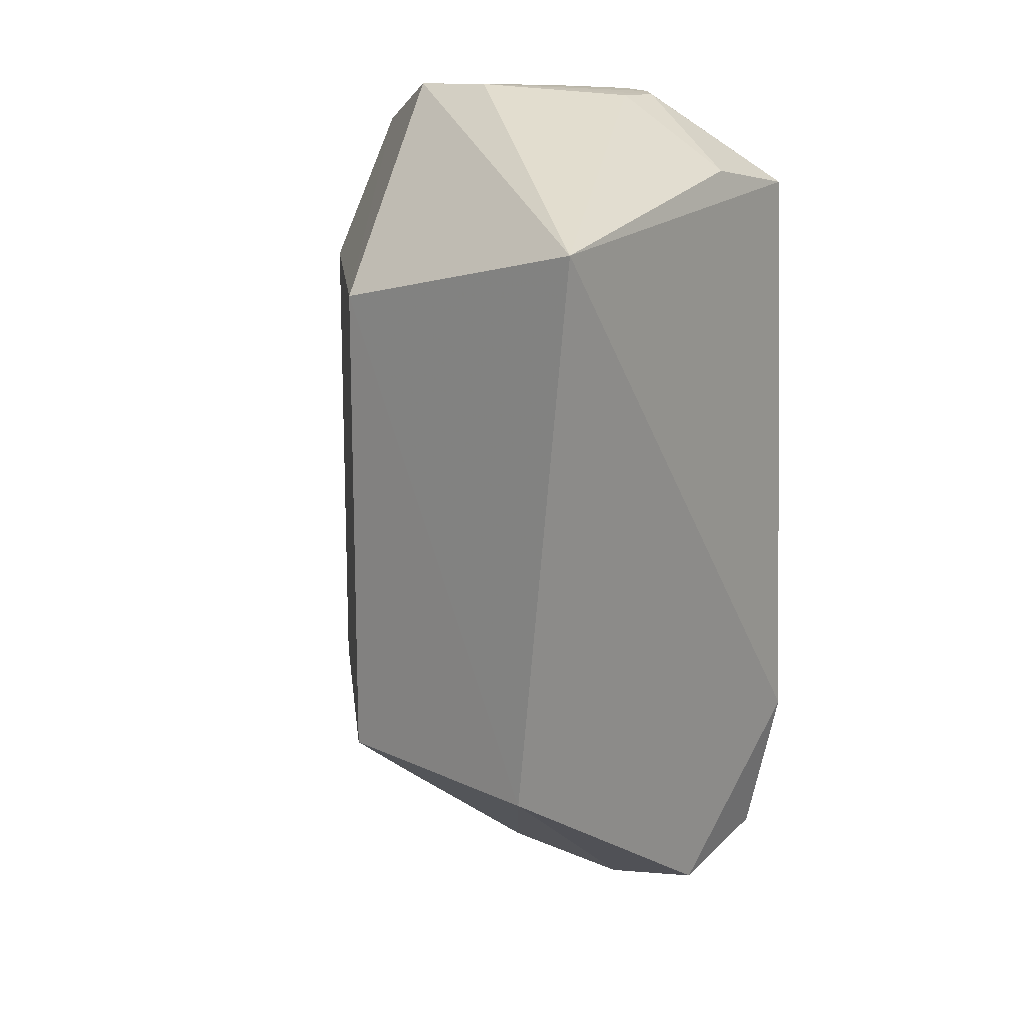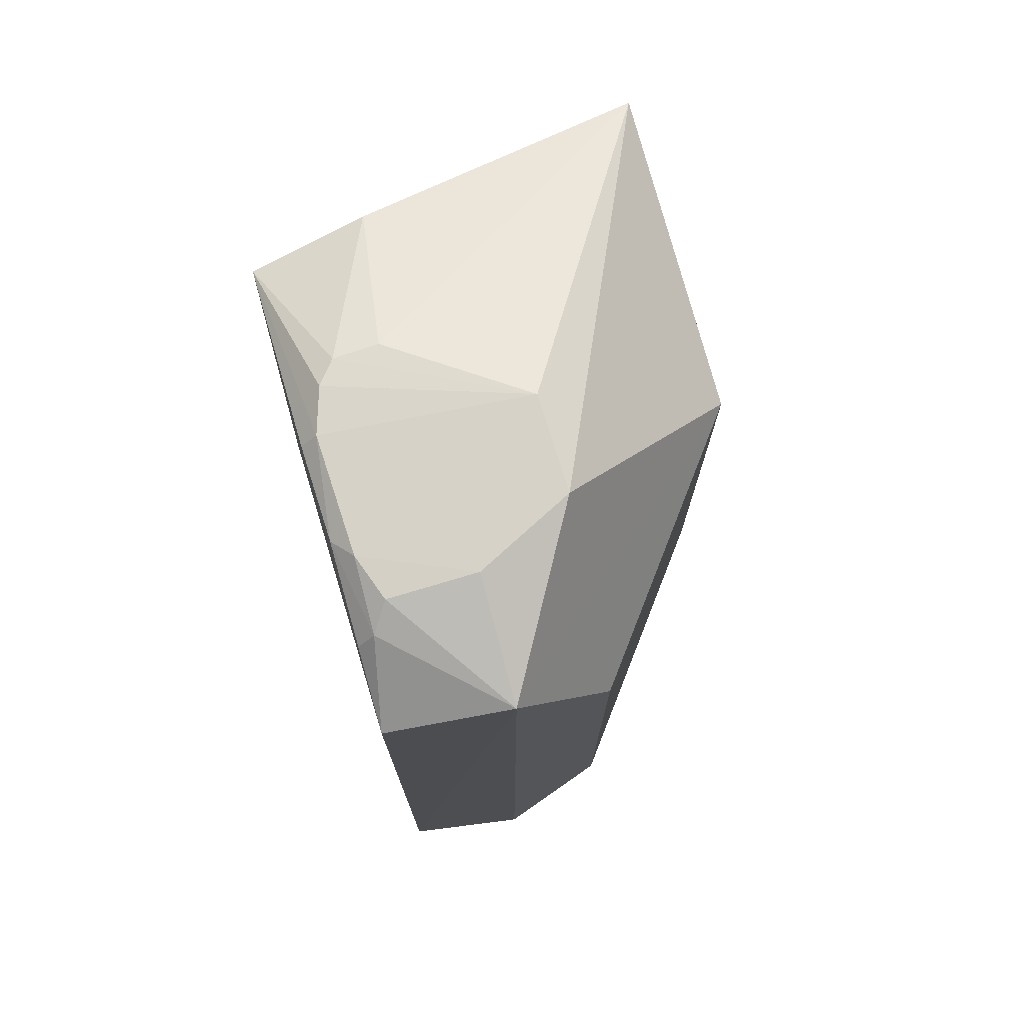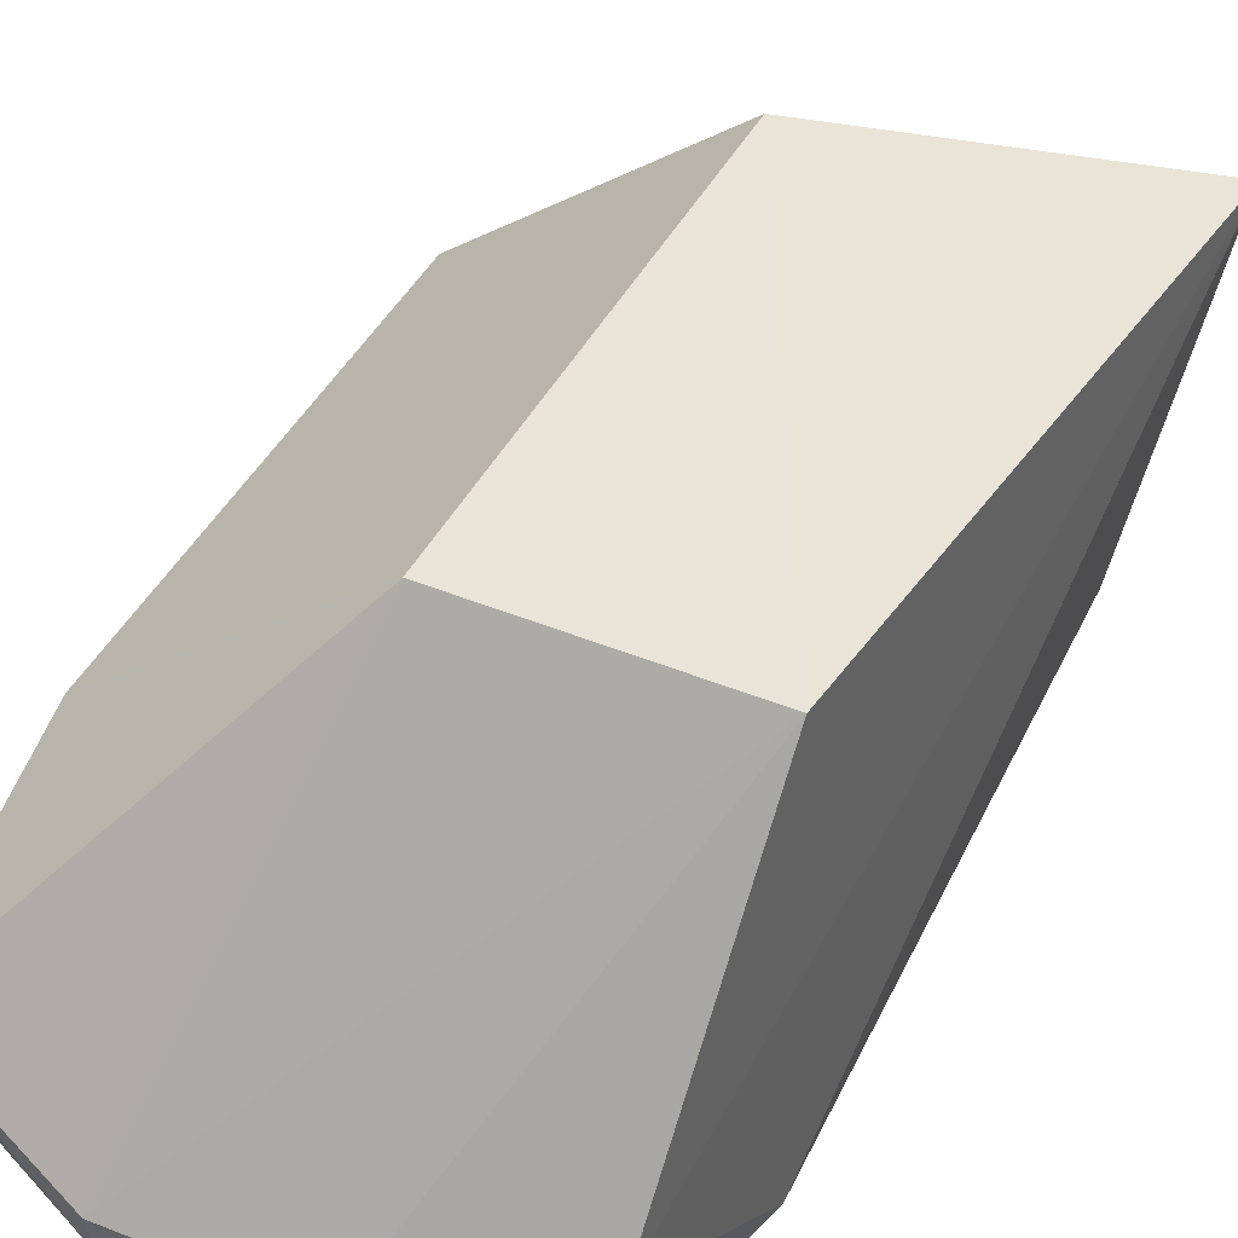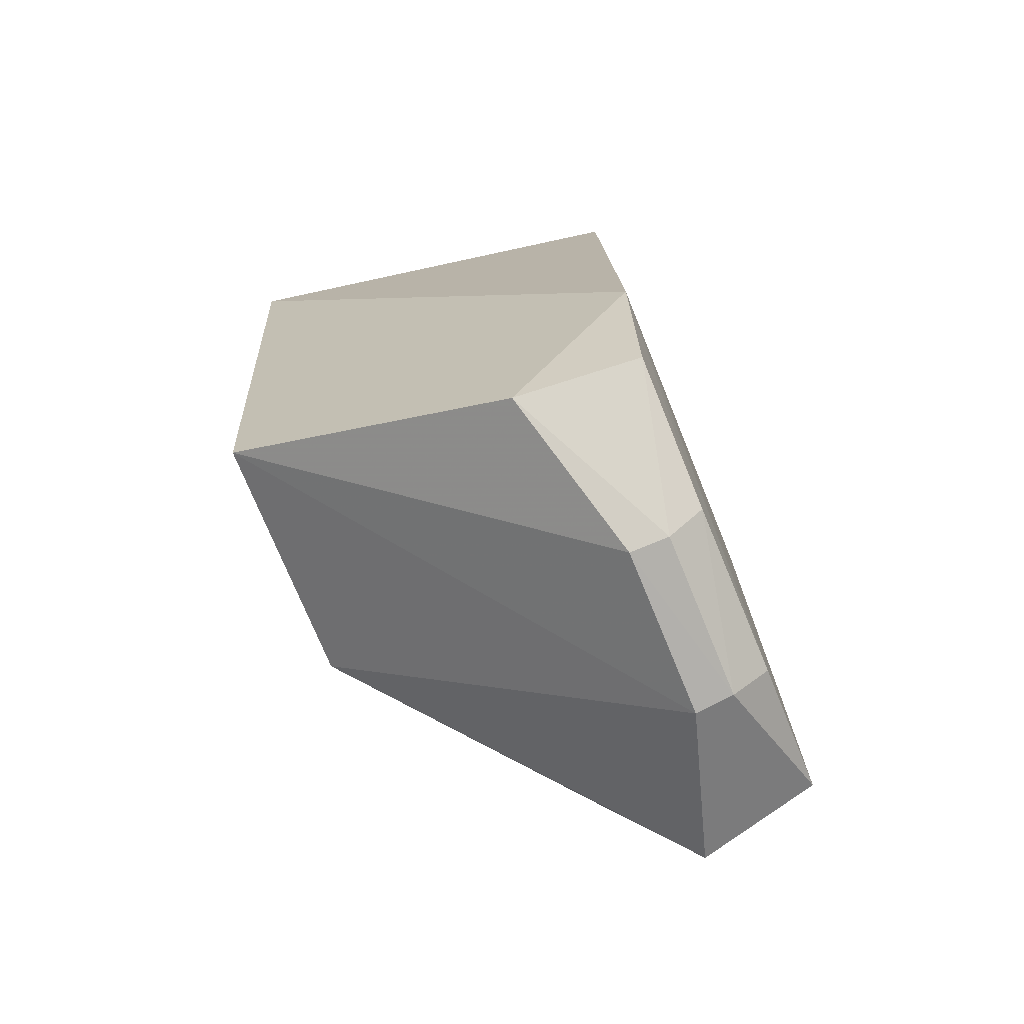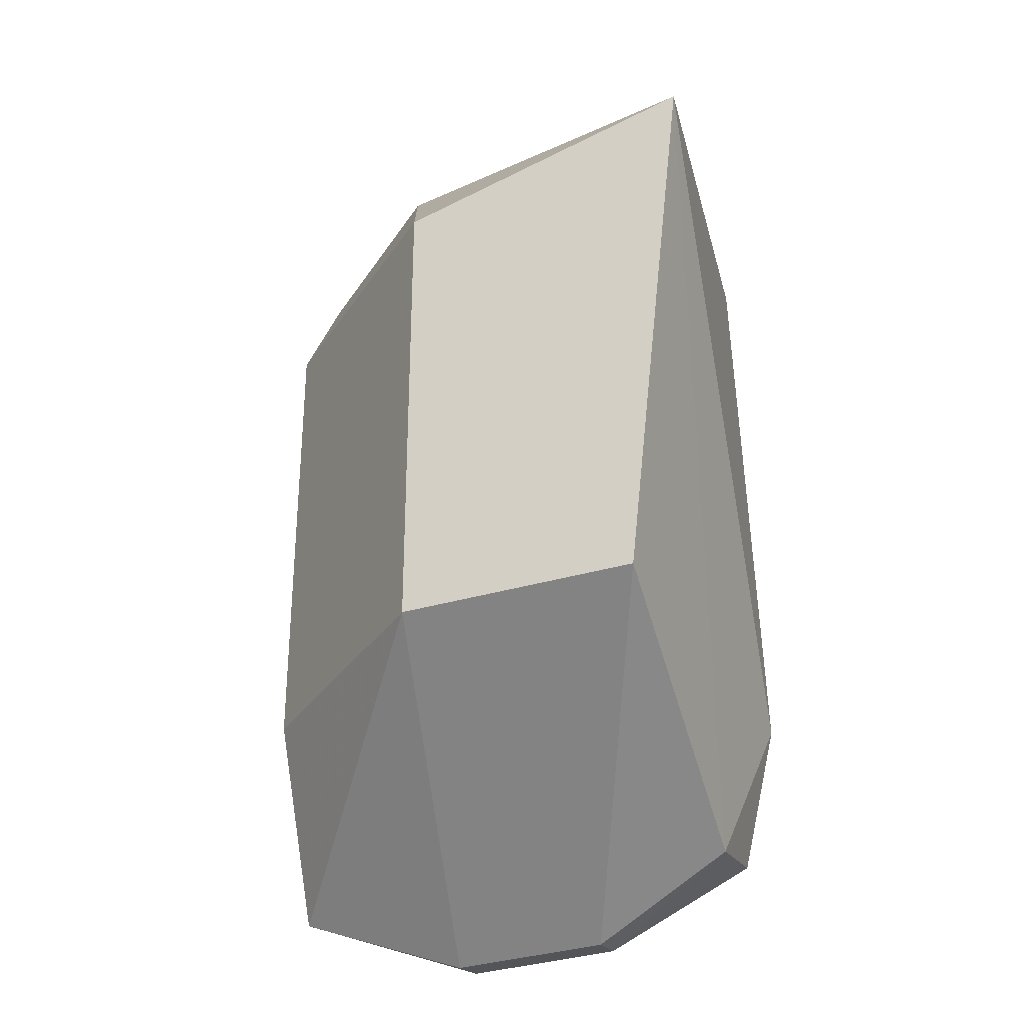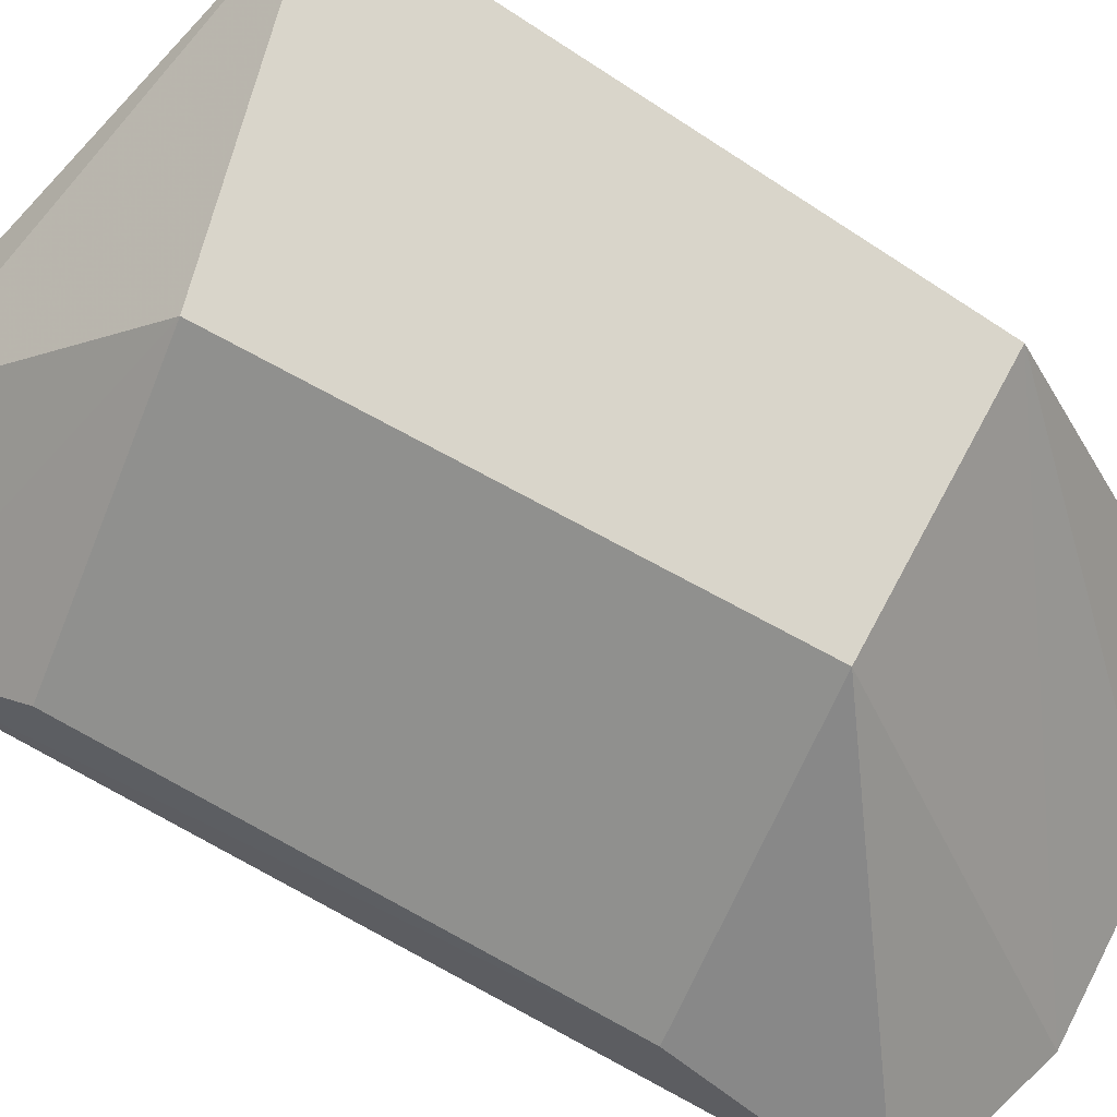
<metadata>
{"format":"obj","ext":"obj","renderer":"f3d","projection":"perspective","resolution":1024,"background":"white","views":[{"elev":15.3,"azim":44.9,"up":"+Y"},{"elev":74.5,"azim":-107.1,"up":"+Y"},{"elev":43.4,"azim":25.9,"up":"+Z"},{"elev":-74.7,"azim":112.4,"up":"+Y"},{"elev":-30.6,"azim":24.0,"up":"+Y"},{"elev":74.7,"azim":-61.5,"up":"+Z"}]}
</metadata>
<code>
v 0.01803 0.01877 0.02347
v 0.01449 -0.01212 0.02355
v 0.01456 -0.01217 0.0002588
v -0.01213 0.02101 0.0006667
v 0.001035 0.01479 0.02355
v -0.01309 -0.02273 0.007313
v 0.01375 0.02045 0.0009824
v 0.01346 -0.02213 0.00734
v -0.004317 0.02589 0.01278
v -0.01214 -0.02103 0.0006884
v 0.001035 -0.01212 0.02355
v 0.002277 0.0245 0.0008926
v 0.004802 -0.02552 0.0047
v -0.01242 0.01479 0.01278
v -0.01324 0.02303 0.00733
v 0.00603 0.02535 0.006044
v -0.004076 -0.02547 0.002607
v 0.01261 -0.02067 0.0006312
v -0.004187 -0.02572 0.004696
v -0.01242 -0.01212 0.01278
v -0.006636 0.02523 0.002709
v 0.000937 0.02606 0.01276
v 0.01455 0.02161 0.007392
v 0.004756 0.02537 0.002605
v 0.004735 -0.02526 0.002597
v 0.004969 -0.02366 0.000636
v -0.002892 0.0246 0.0009395
v -0.00798 0.02428 0.001696
v -0.006741 0.02552 0.00748
v 0.002292 0.02542 0.001764
v 0.00598 0.02529 0.003617
v -0.004213 -0.02366 0.0006066
v -0.008059 0.02321 0.0007905
v -0.004136 0.02534 0.001875
f 5 2 1
f 7 1 3
f 8 1 2
f 8 3 1
f 9 5 1
f 10 4 3
f 11 2 5
f 12 7 3
f 12 3 4
f 13 8 2
f 14 11 5
f 15 10 6
f 15 4 10
f 15 14 5
f 15 5 9
f 17 6 10
f 18 3 8
f 19 11 6
f 19 17 13
f 19 6 17
f 19 13 2
f 19 2 11
f 20 6 11
f 20 11 14
f 20 15 6
f 20 14 15
f 22 9 1
f 22 1 16
f 23 16 1
f 23 1 7
f 25 18 8
f 25 8 13
f 25 13 17
f 26 3 18
f 26 25 17
f 26 18 25
f 28 4 15
f 28 15 21
f 29 21 15
f 29 15 9
f 30 24 7
f 30 7 12
f 30 12 27
f 30 22 24
f 31 24 22
f 31 22 16
f 31 16 23
f 31 23 7
f 31 7 24
f 32 26 17
f 32 17 10
f 32 10 3
f 32 3 26
f 33 27 12
f 33 12 4
f 33 28 27
f 33 4 28
f 34 28 21
f 34 27 28
f 34 30 27
f 34 22 30
f 34 21 29
f 34 29 9
f 34 9 22

</code>
